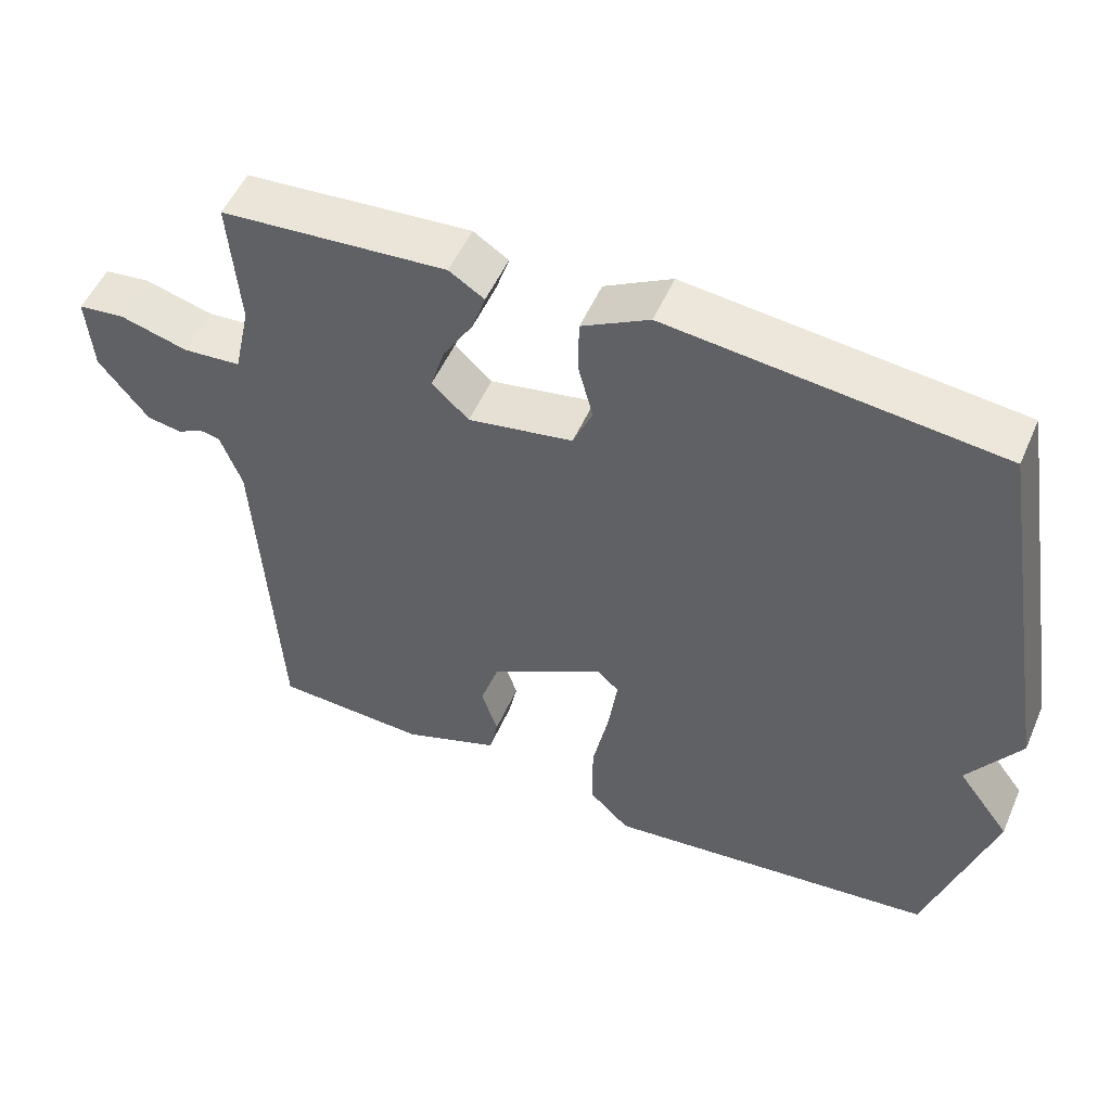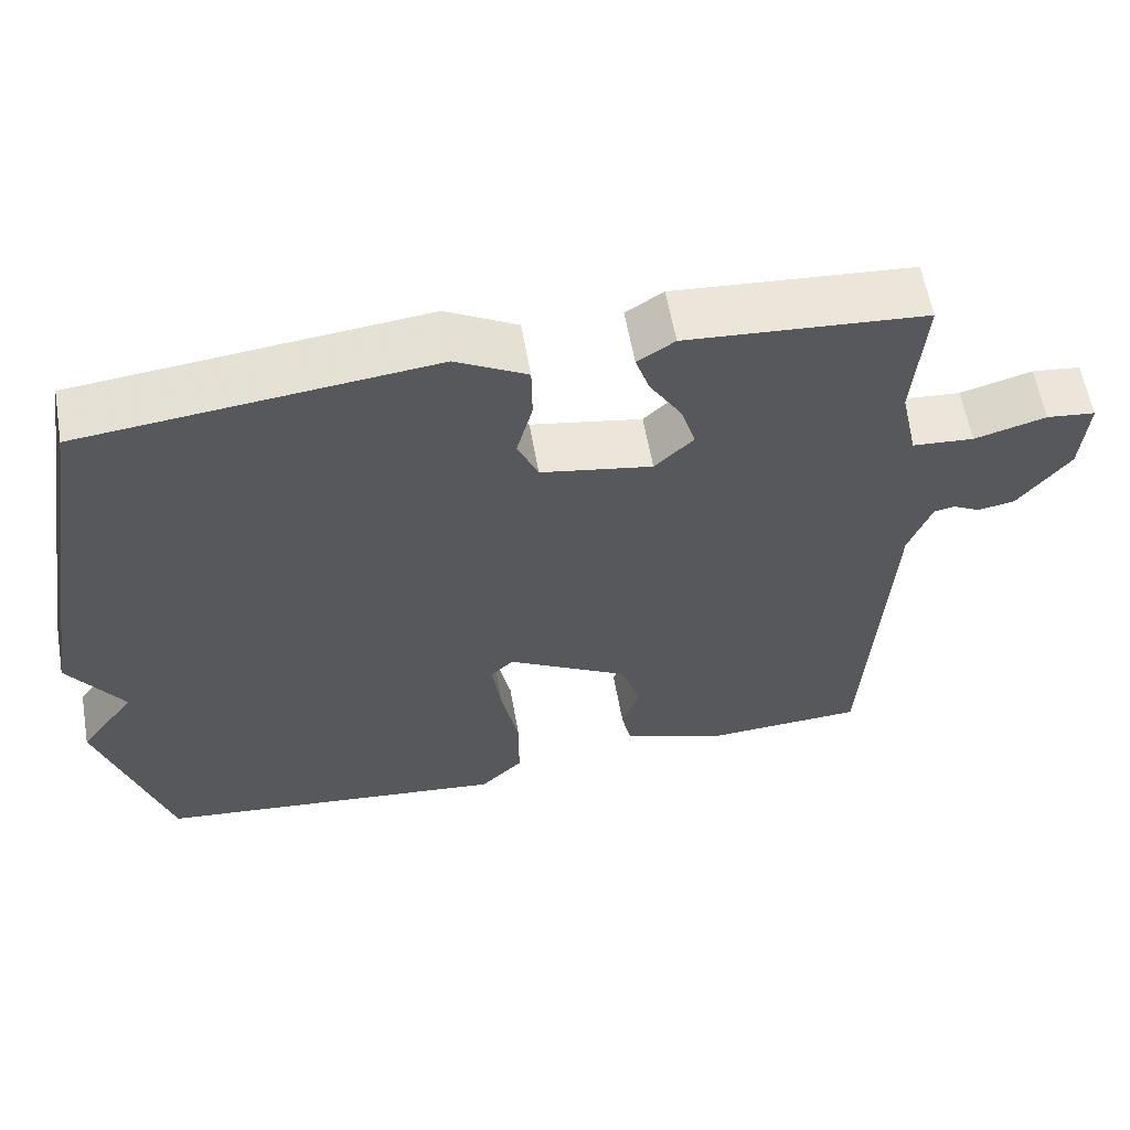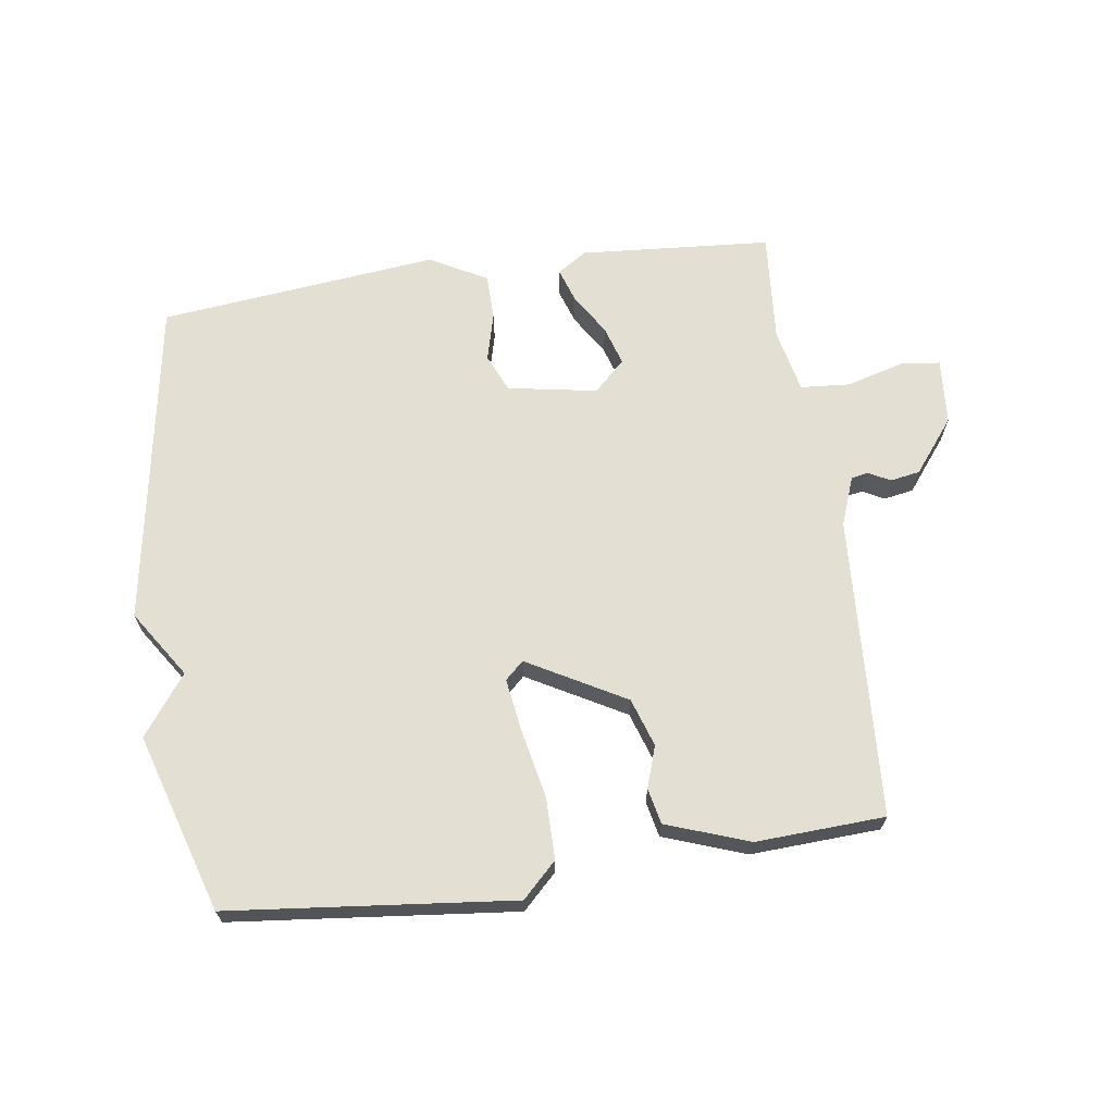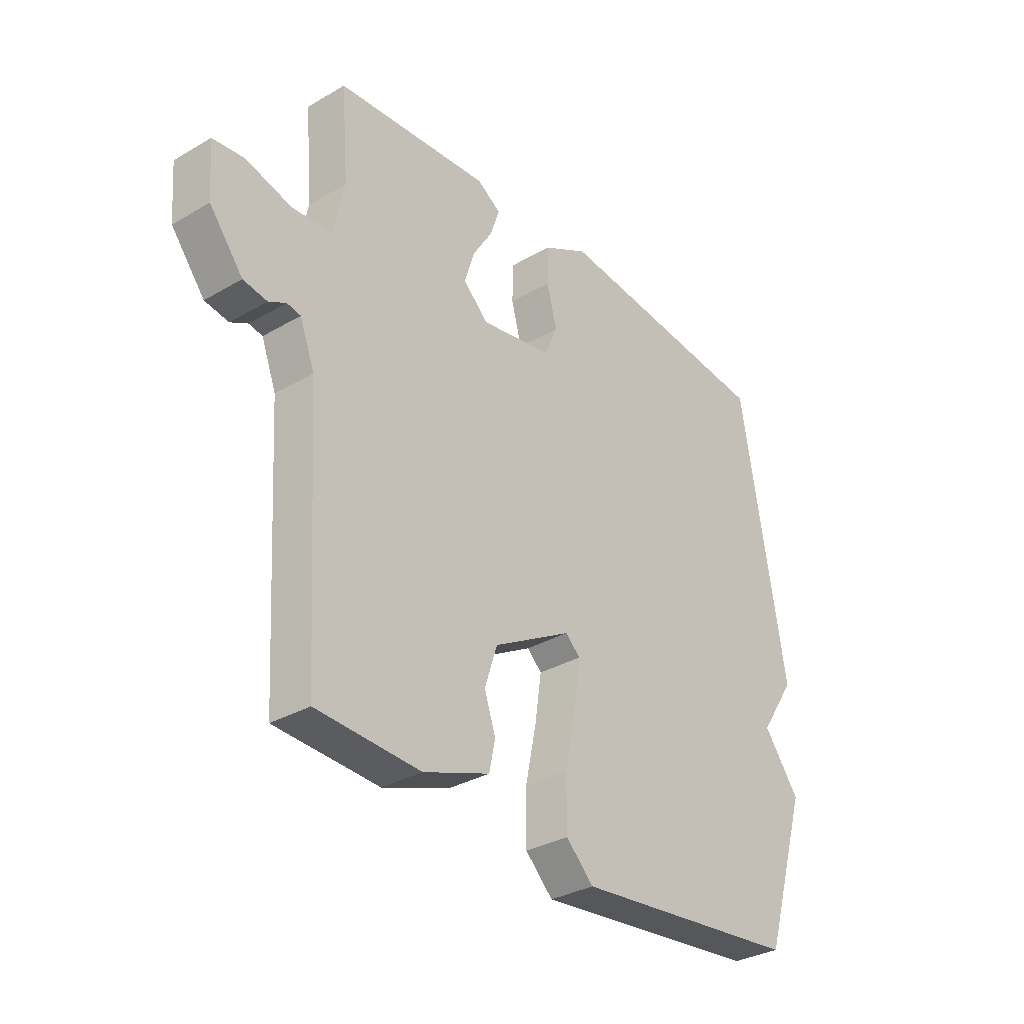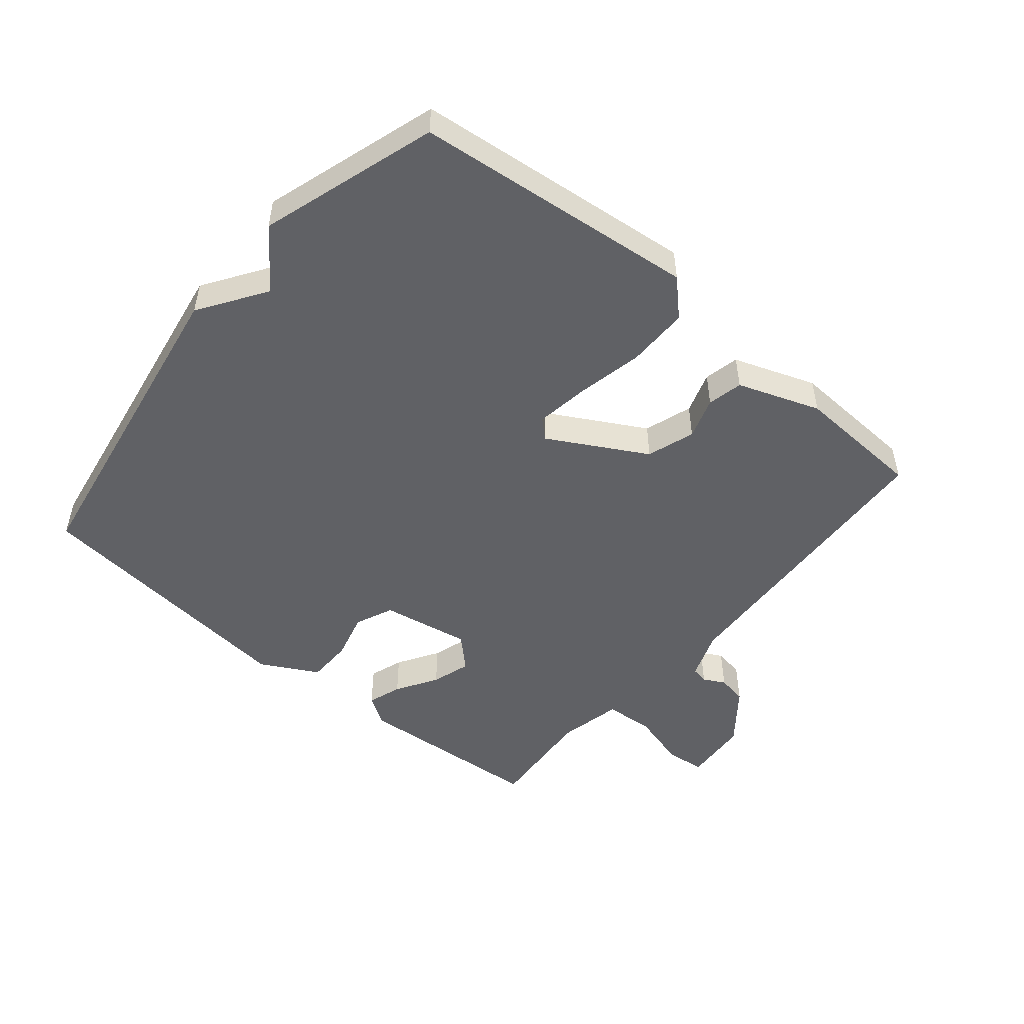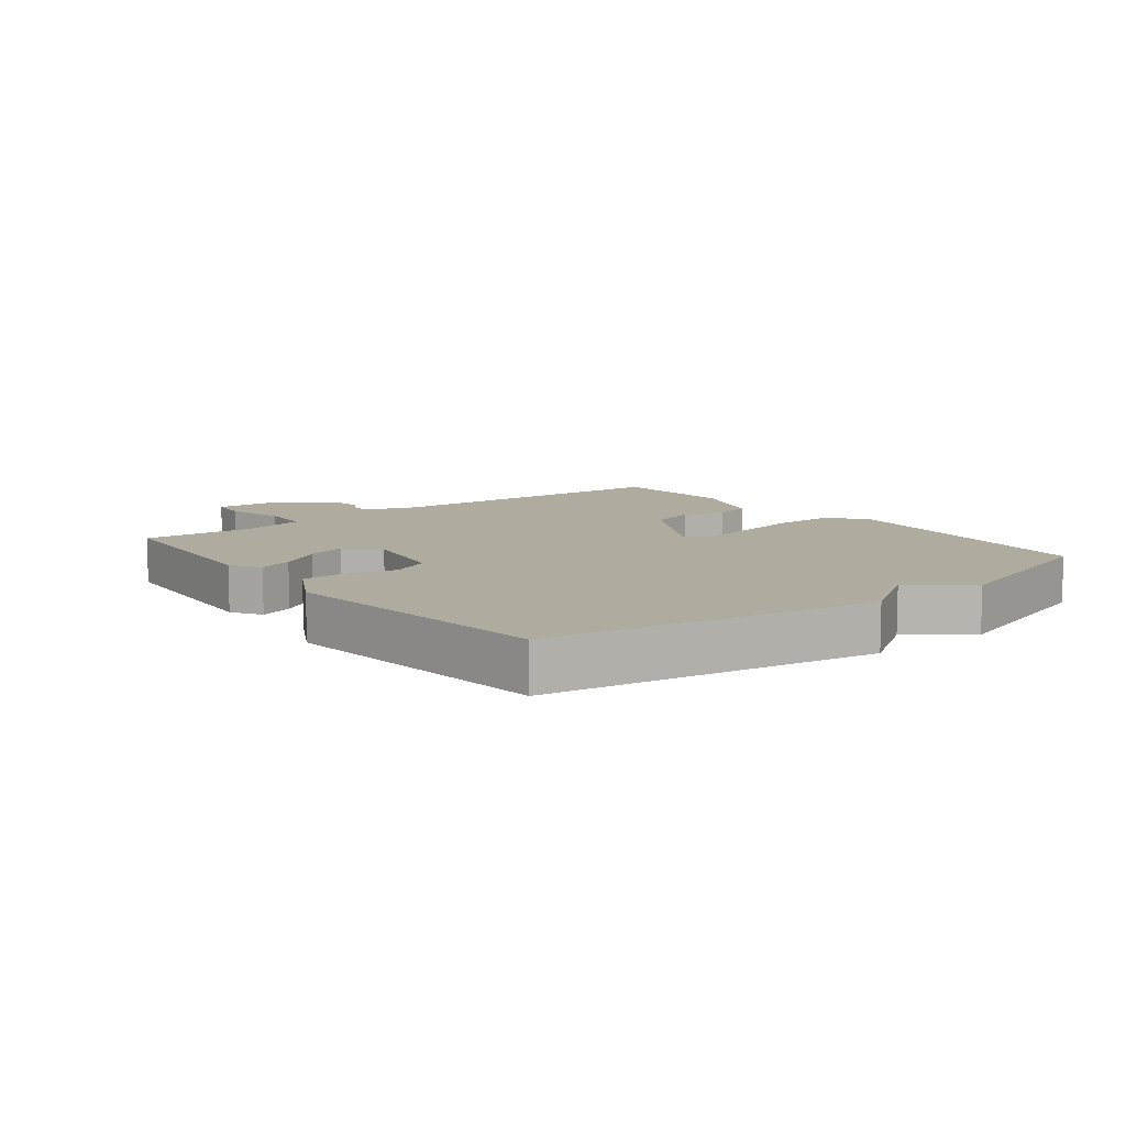
<metadata>
{"format":"obj","ext":"obj","renderer":"f3d","projection":"perspective","resolution":1024,"background":"white","views":[{"elev":52.2,"azim":23.3,"up":"+Z"},{"elev":59.7,"azim":170.0,"up":"+Z"},{"elev":67.0,"azim":171.8,"up":"+Y"},{"elev":-32.5,"azim":-50.8,"up":"+Z"},{"elev":-49.9,"azim":140.0,"up":"+Y"},{"elev":9.6,"azim":52.1,"up":"+Y"}]}
</metadata>
<code>
v -0.5 0.07 -0.5
v -0.528 0.07 -0.024
v -0.557 0.07 0.053
v -0.584 0.07 0.058
v -0.618 0.07 0.04
v -0.665 0.07 0.048
v -0.731 0.07 0.132
v -0.739 0.07 0.236
v -0.677 0.07 0.243
v -0.586 0.07 0.218
v -0.508 0.07 0.224
v -0.486 0.07 0.325
v -0.5 0.07 0.5
v -0.198 0.07 0.523
v -0.151 0.07 0.493
v -0.169 0.07 0.439
v -0.209 0.07 0.374
v -0.228 0.07 0.312
v -0.179 0.07 0.265
v -0.038 0.07 0.29
v -0.012 0.07 0.35
v -0.032 0.07 0.426
v -0.031 0.07 0.498
v 0.059 0.07 0.547
v 0.5 0.07 0.5
v 0.587 0.07 -0.019
v 0.517 0.07 -0.125
v 0.587 0.07 -0.219
v 0.5 0.07 -0.5
v 0.052 0.07 -0.548
v -0.002 0.07 -0.495
v -0.002 0.07 -0.397
v 0.02 0.07 -0.29
v 0.032 0.07 -0.206
v 0.003 0.07 -0.179
v -0.151 0.07 -0.265
v -0.176 0.07 -0.341
v -0.154 0.07 -0.407
v -0.166 0.07 -0.463
v -0.296 0.07 -0.51
v -0.5 0 -0.5
v -0.528 0 -0.024
v -0.557 0 0.053
v -0.584 0 0.058
v -0.618 0 0.04
v -0.665 0 0.048
v -0.731 0 0.132
v -0.739 0 0.236
v -0.677 0 0.243
v -0.586 0 0.218
v -0.508 0 0.224
v -0.486 0 0.325
v -0.5 0 0.5
v -0.198 0 0.523
v -0.151 0 0.493
v -0.169 0 0.439
v -0.209 0 0.374
v -0.228 0 0.312
v -0.179 0 0.265
v -0.038 0 0.29
v -0.012 0 0.35
v -0.032 0 0.426
v -0.031 0 0.498
v 0.059 0 0.547
v 0.5 0 0.5
v 0.587 0 -0.019
v 0.517 0 -0.125
v 0.587 0 -0.219
v 0.5 0 -0.5
v 0.052 0 -0.548
v -0.002 0 -0.495
v -0.002 0 -0.397
v 0.02 0 -0.29
v 0.032 0 -0.206
v 0.003 0 -0.179
v -0.151 0 -0.265
v -0.176 0 -0.341
v -0.154 0 -0.407
v -0.166 0 -0.463
v -0.296 0 -0.51
f 40 1 2
f 39 40 2
f 38 39 2
f 37 38 2
f 36 37 2 3
f 35 36 3
f 31 32 33
f 30 31 33
f 29 30 33
f 28 29 33
f 27 28 33
f 27 33 34
f 25 26 27
f 24 25 27
f 23 24 27
f 22 23 27
f 21 22 27
f 27 34 35
f 21 27 35
f 20 21 35
f 15 16 17
f 14 15 17
f 13 14 17
f 12 13 17
f 11 12 17 18
f 8 9 10
f 7 8 10
f 6 7 10
f 5 6 10
f 4 5 10
f 3 4 10 11
f 19 20 35 3
f 3 11 18 19
f 42 41 80
f 42 80 79
f 42 79 78
f 42 78 77
f 43 42 77 76
f 43 76 75
f 73 72 71
f 73 71 70
f 73 70 69
f 73 69 68
f 73 68 67
f 74 73 67
f 67 66 65
f 67 65 64
f 67 64 63
f 67 63 62
f 67 62 61
f 75 74 67
f 75 67 61
f 75 61 60
f 57 56 55
f 57 55 54
f 57 54 53
f 57 53 52
f 58 57 52 51
f 50 49 48
f 50 48 47
f 50 47 46
f 50 46 45
f 50 45 44
f 51 50 44 43
f 43 75 60 59
f 59 58 51 43
f 1 41 42 2
f 2 42 43 3
f 3 43 44 4
f 4 44 45 5
f 5 45 46 6
f 6 46 47 7
f 7 47 48 8
f 8 48 49 9
f 9 49 50 10
f 10 50 51 11
f 11 51 52 12
f 12 52 53 13
f 13 53 54 14
f 14 54 55 15
f 15 55 56 16
f 16 56 57 17
f 17 57 58 18
f 18 58 59 19
f 19 59 60 20
f 20 60 61 21
f 21 61 62 22
f 22 62 63 23
f 23 63 64 24
f 24 64 65 25
f 25 65 66 26
f 26 66 67 27
f 27 67 68 28
f 28 68 69 29
f 29 69 70 30
f 30 70 71 31
f 31 71 72 32
f 32 72 73 33
f 33 73 74 34
f 34 74 75 35
f 35 75 76 36
f 36 76 77 37
f 37 77 78 38
f 38 78 79 39
f 39 79 80 40
f 40 80 41 1

</code>
